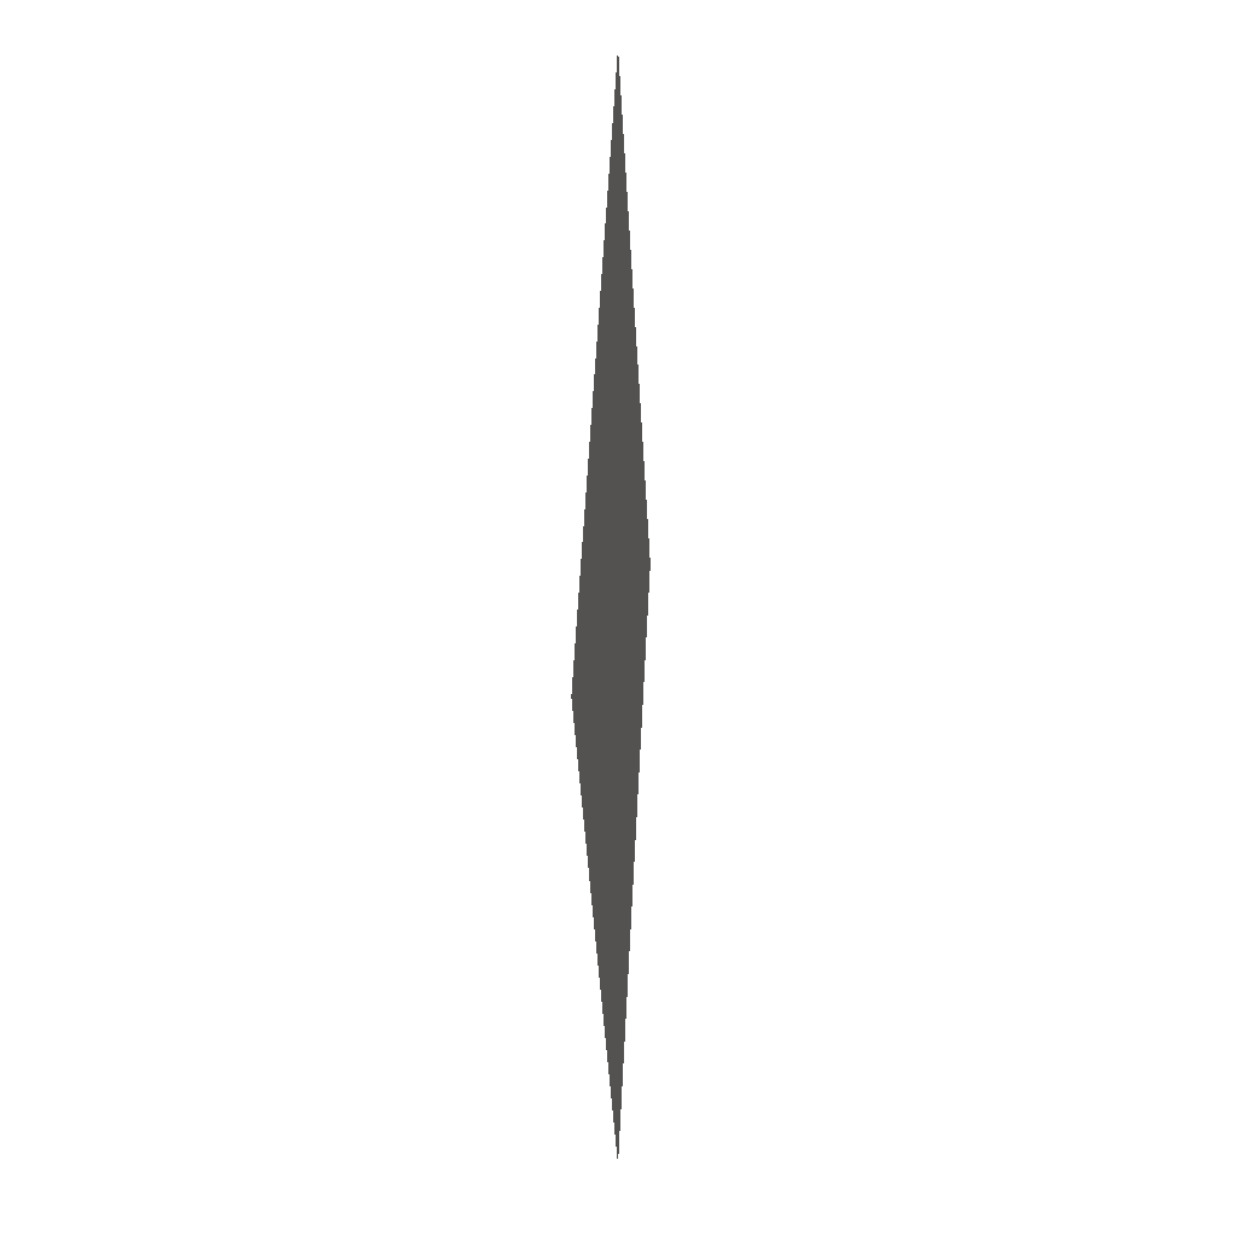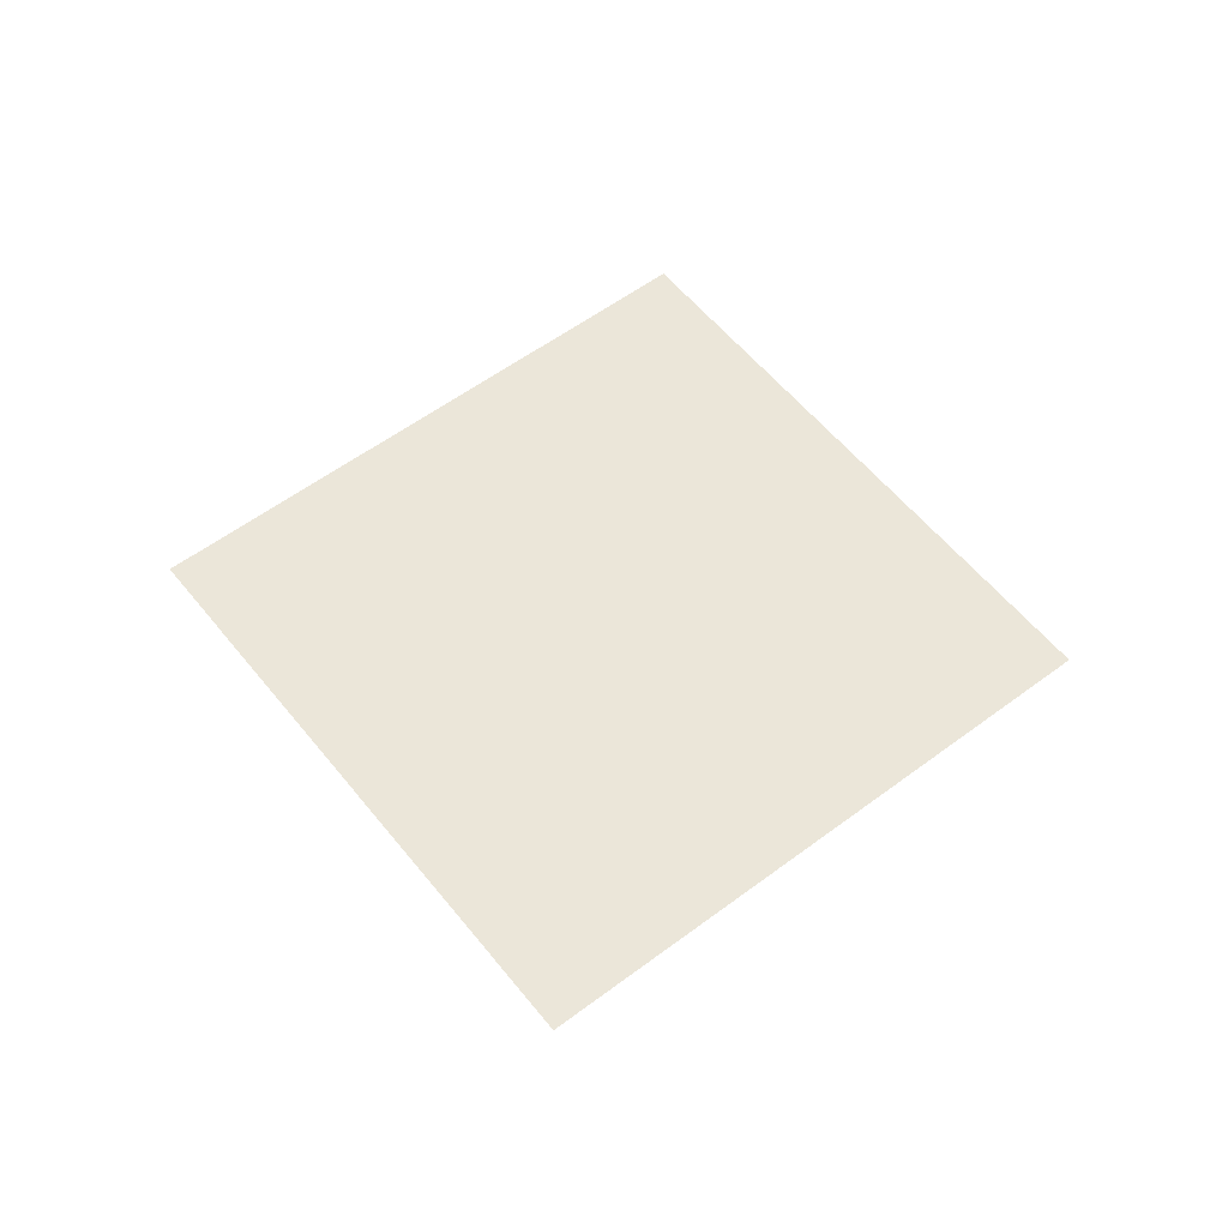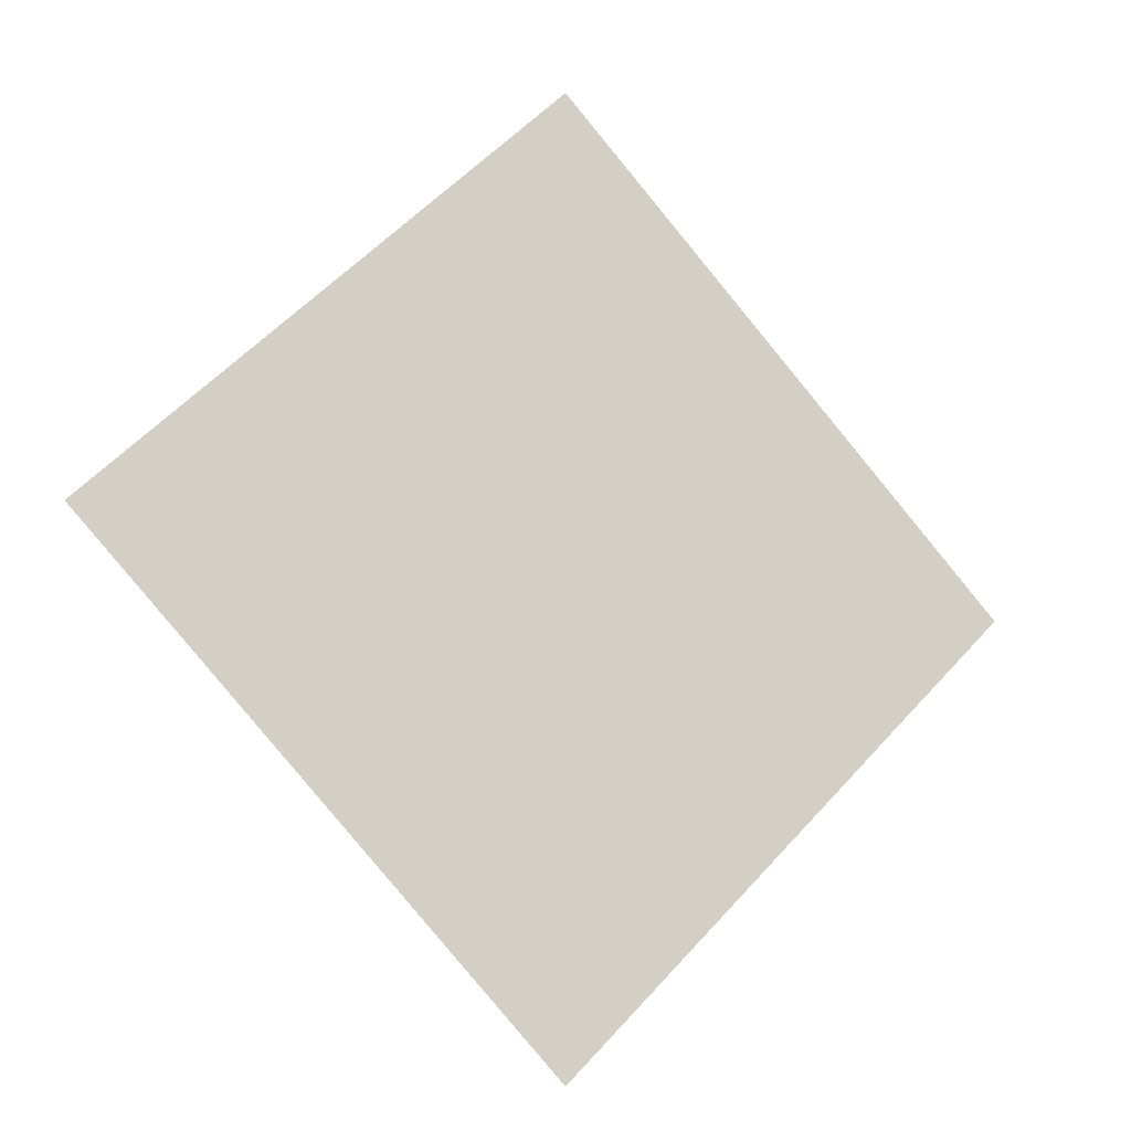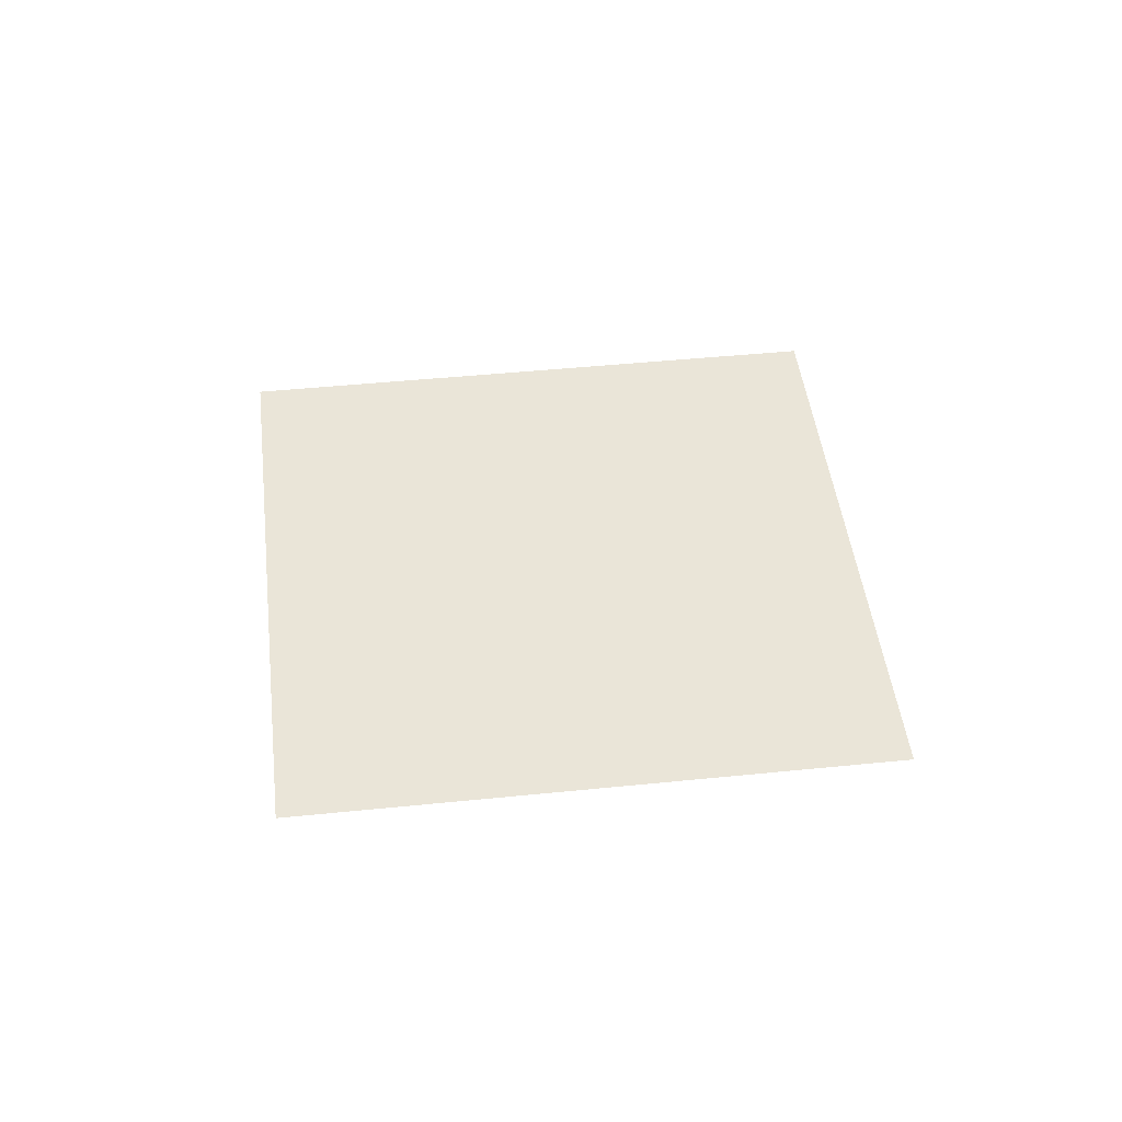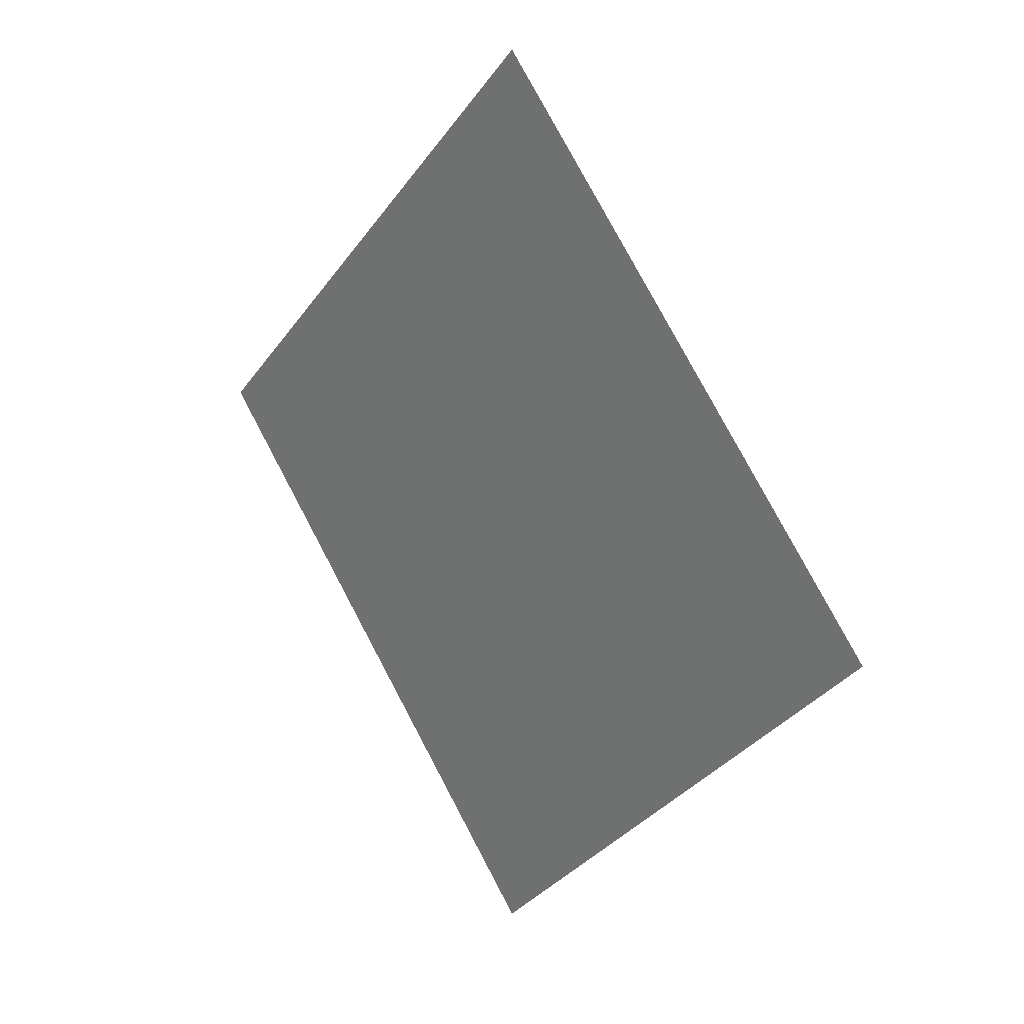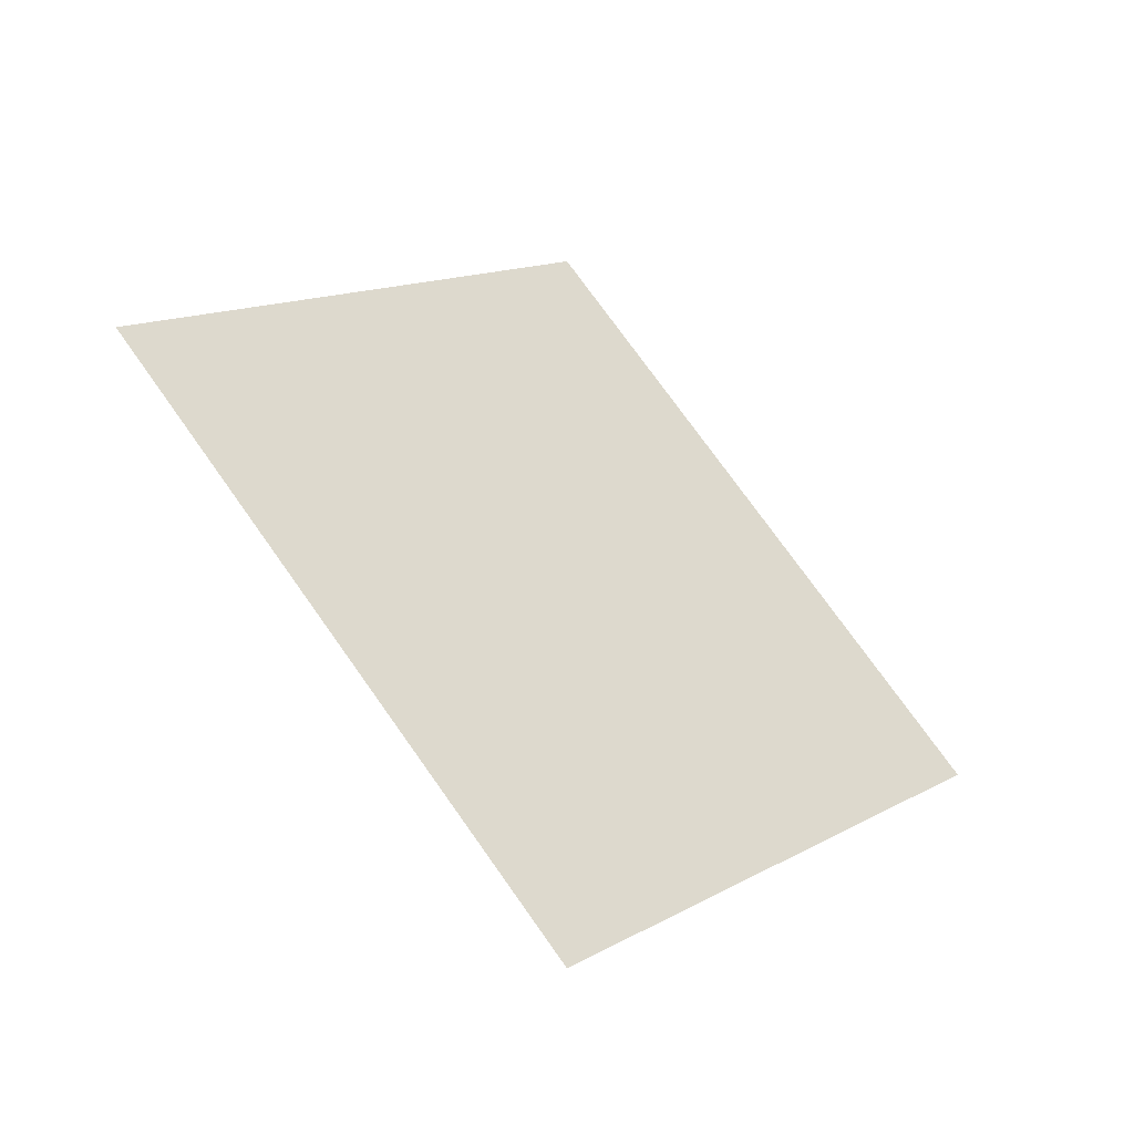
<metadata>
{"format":"obj","ext":"obj","renderer":"f3d","projection":"perspective","resolution":1024,"background":"white","views":[{"elev":6.6,"azim":-86.1,"up":"+Y"},{"elev":56.4,"azim":6.9,"up":"+Z"},{"elev":-15.5,"azim":-26.0,"up":"+Y"},{"elev":45.4,"azim":128.3,"up":"+Z"},{"elev":22.6,"azim":-131.1,"up":"+Y"},{"elev":-47.7,"azim":-35.7,"up":"+Y"}]}
</metadata>
<code>
o GEM_0_PLATE_Cube.003
v -1.132 -0.000488 -0.00069
v -0.000404 -1.132 -0.00069
v -0.000403 1.131 -0.00069
v 1.131 -0.000488 -0.00069
f 3 1 4
f 1 2 4

</code>
